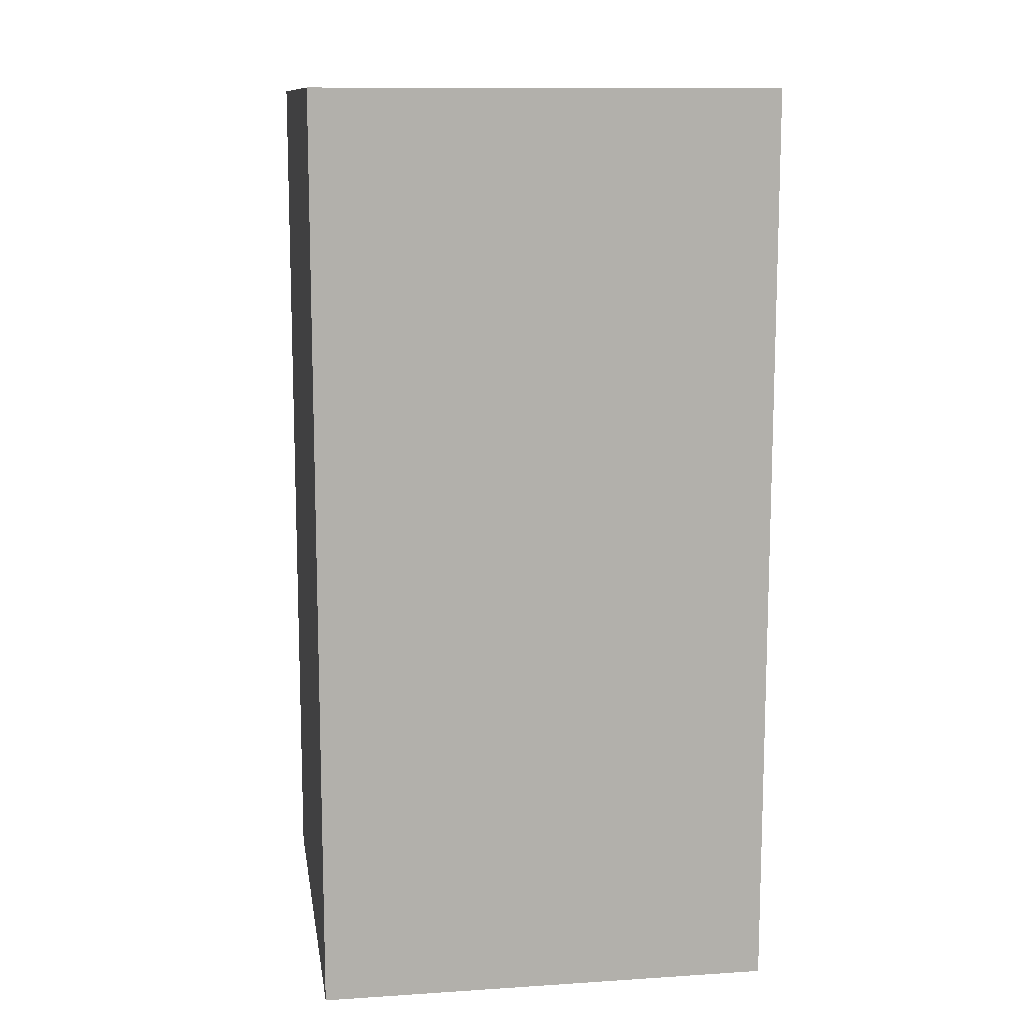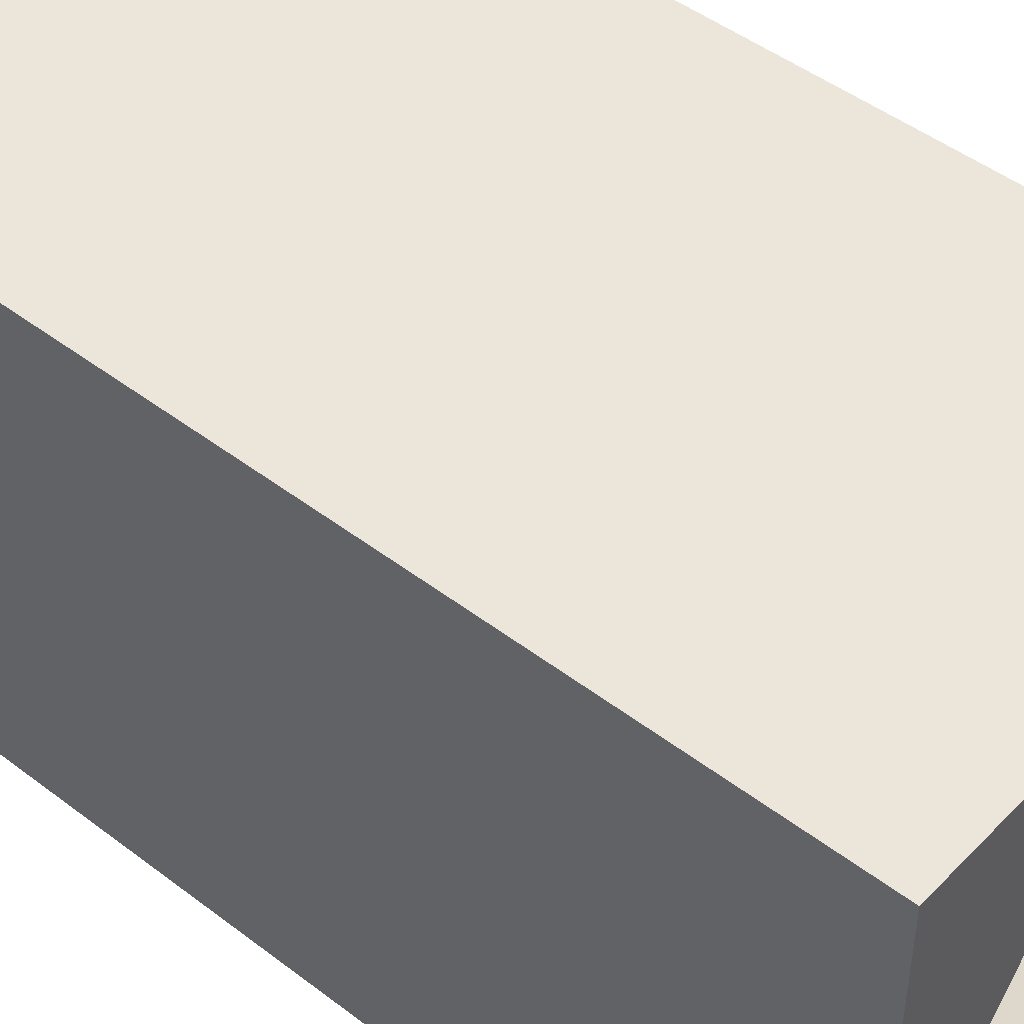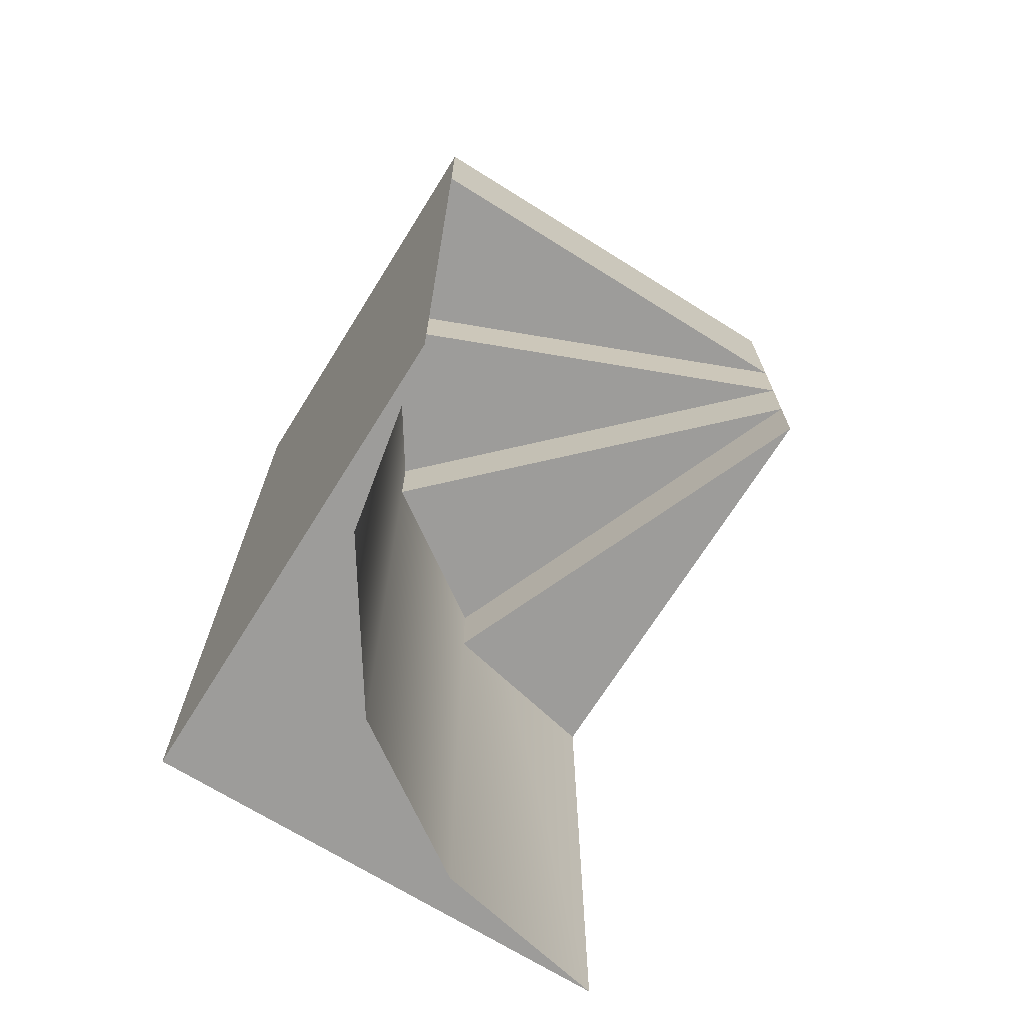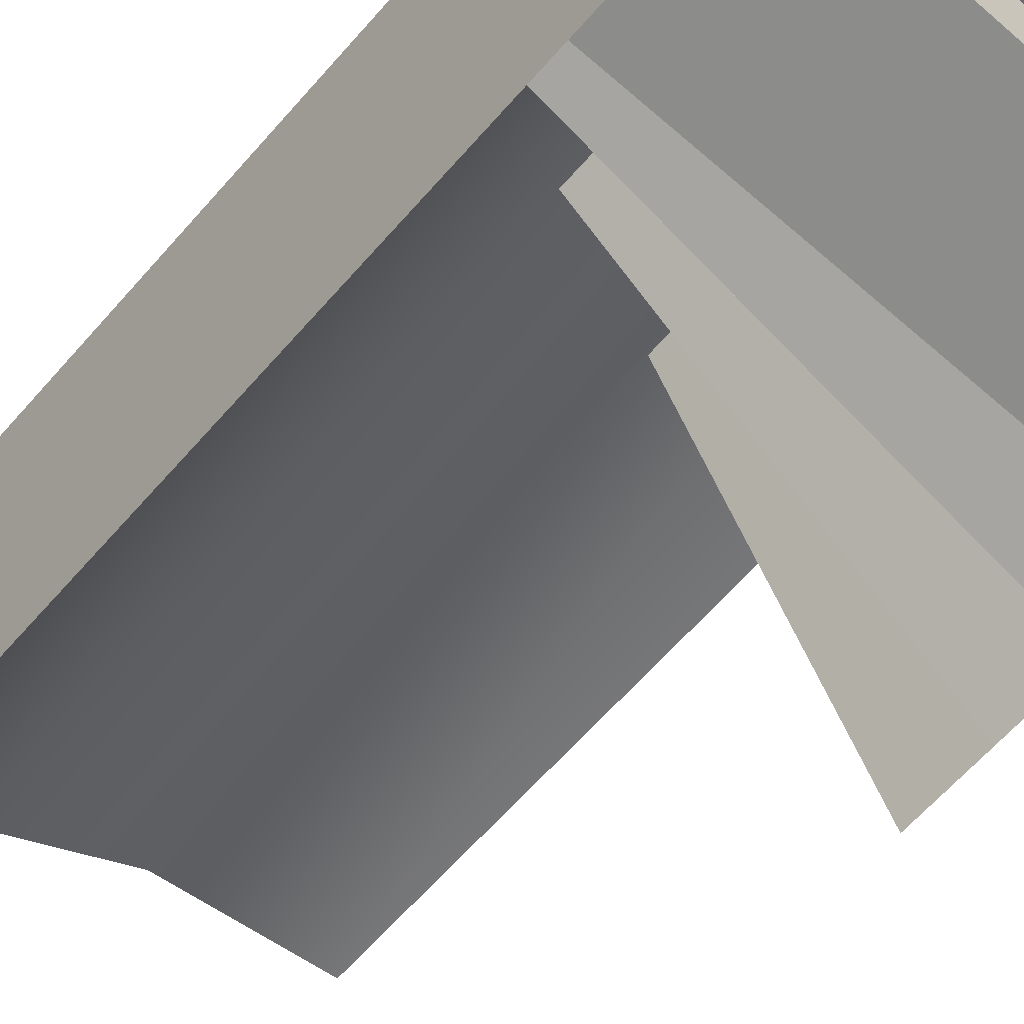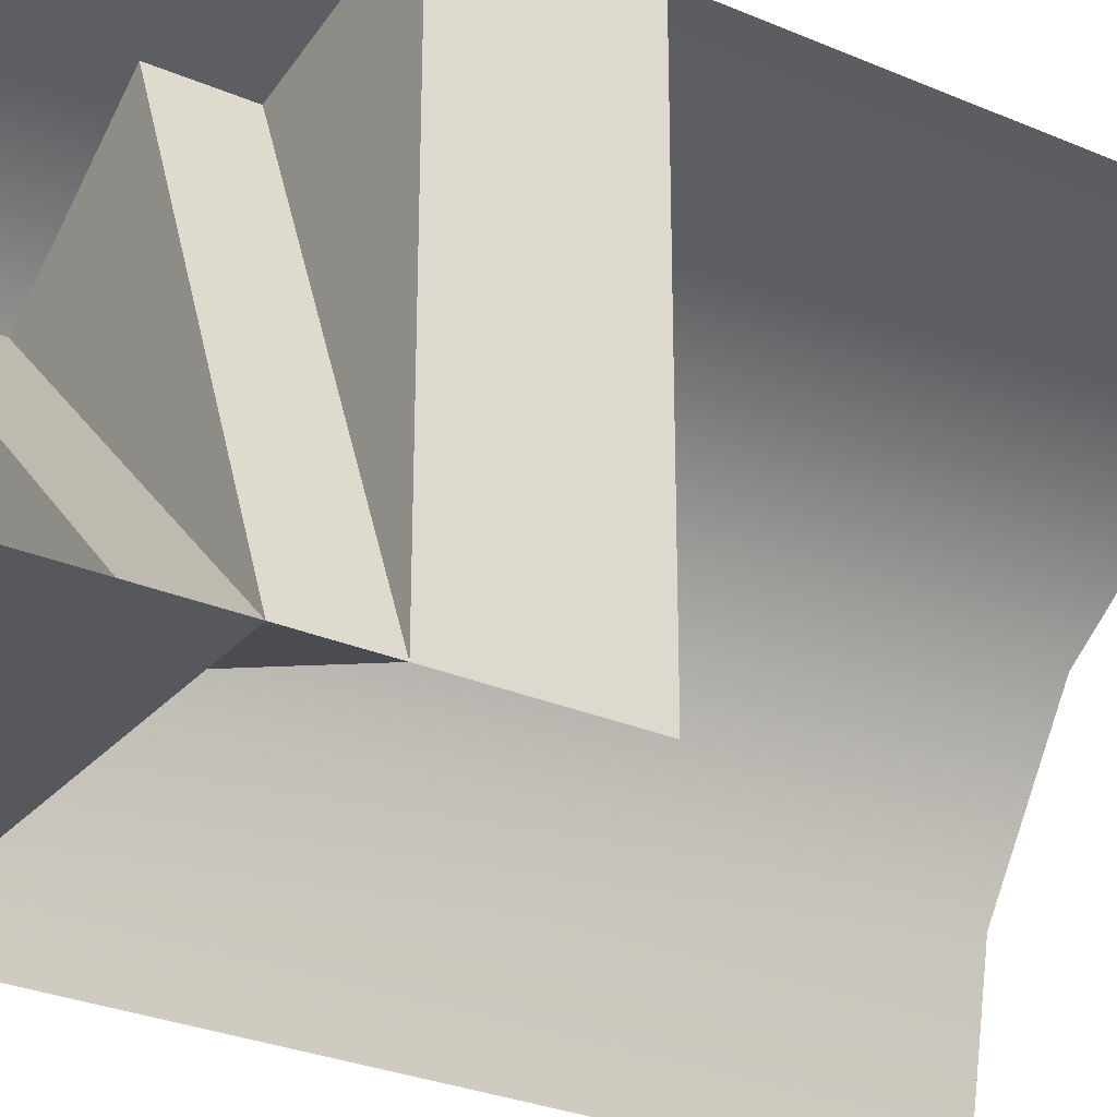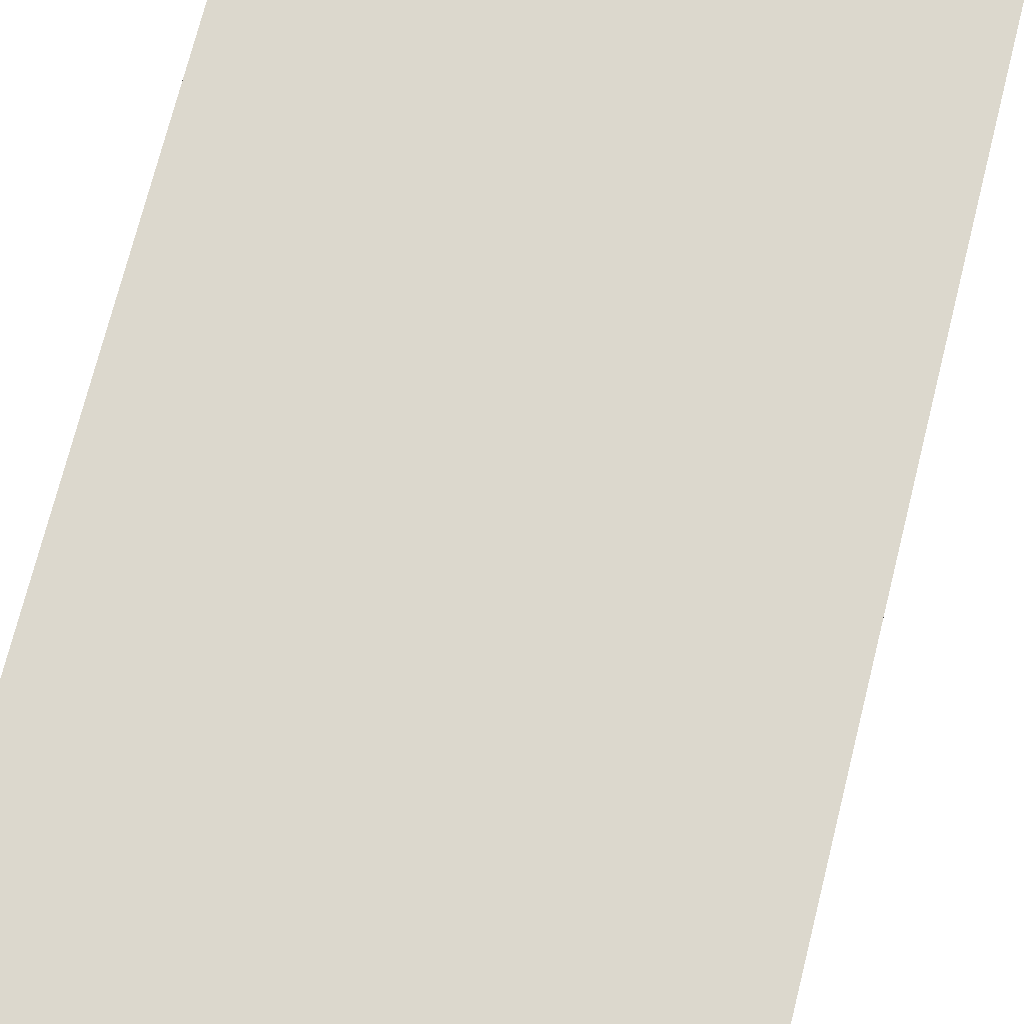
<metadata>
{"format":"obj","ext":"obj","renderer":"f3d","projection":"perspective","resolution":1024,"background":"white","views":[{"elev":11.7,"azim":81.2,"up":"+Y"},{"elev":46.9,"azim":131.0,"up":"+Z"},{"elev":-70.0,"azim":148.0,"up":"+Y"},{"elev":-64.1,"azim":138.8,"up":"+Z"},{"elev":-28.8,"azim":-122.6,"up":"+Z"},{"elev":72.6,"azim":-165.9,"up":"+Z"}]}
</metadata>
<code>
v 0 0 1
v 0.3827 0 0.9239
v 0.7071 0 0.7071
v 0.9239 0 0.3827
v 1 0 0
v 0 2 1
v 0.3827 2 0.9239
v 0.7071 2 0.7071
v 0.9239 2 0.3827
v 1 2 0
v 1 0 1
v 1 2 1
g unnamed_object2_SpiralStairsR1m
f 1 12 6
f 11 12 1
f 2 11 1
f 3 11 2
f 4 11 3
f 5 11 4
f 6 12 7
f 7 12 8
f 8 12 9
f 9 12 10
f 5 12 11
f 10 12 5
f 1 7 2
f 2 8 3
f 3 9 4
f 4 10 5
f 6 7 1
f 7 8 2
f 8 9 3
f 9 10 4
o unnamed_object1
v 0 1.333 0
v 0 1.5 1
v 0 1.5 0
v 0.7071 1.333 0.7071
v 0.3827 1.333 0.9239
v 0 1.167 0
v 0 1.333 1
v 0.3827 1.667 0.9239
v 0 1.667 0
v 0.7071 1.5 0.7071
v 0.9239 1.5 0.3827
v 0.7071 1.833 0.7071
v 0 1.833 0
v 0.9239 1.667 0.3827
v 1 1.667 0
v 0.9239 2 0.3827
v 0 2 0
v 1 1.833 0
v 1 2 0
v 0.3827 1.5 0.9239
v 0 1.167 1
v 0.3827 1.167 0.9239
v 0.7071 1.667 0.7071
v 0.9239 1.833 0.3827
g unnamed_object1_SpiralStairsR1m
f 14 32 15
f 15 23 22
f 16 17 13
f 18 34 33
f 20 35 21
f 21 27 26
f 24 36 25
f 28 31 29
f 15 16 13
f 15 22 16
f 17 32 19
f 19 32 14
f 19 33 17
f 21 23 15
f 21 26 23
f 21 35 24
f 24 25 21
f 27 30 26
f 28 36 31
f 30 36 26
f 31 36 30
f 33 34 17
f 13 19 14
f 14 15 13
f 16 22 17
f 18 19 13
f 18 33 19
f 22 32 17
f 22 35 32
f 25 27 21
f 25 30 27
f 29 30 25
f 29 31 30
f 32 35 20
f 13 34 18
f 15 32 20
f 17 34 13
f 20 21 15
f 23 26 22
f 25 36 28
f 26 35 22
f 26 36 35
f 28 29 25
f 35 36 24

</code>
